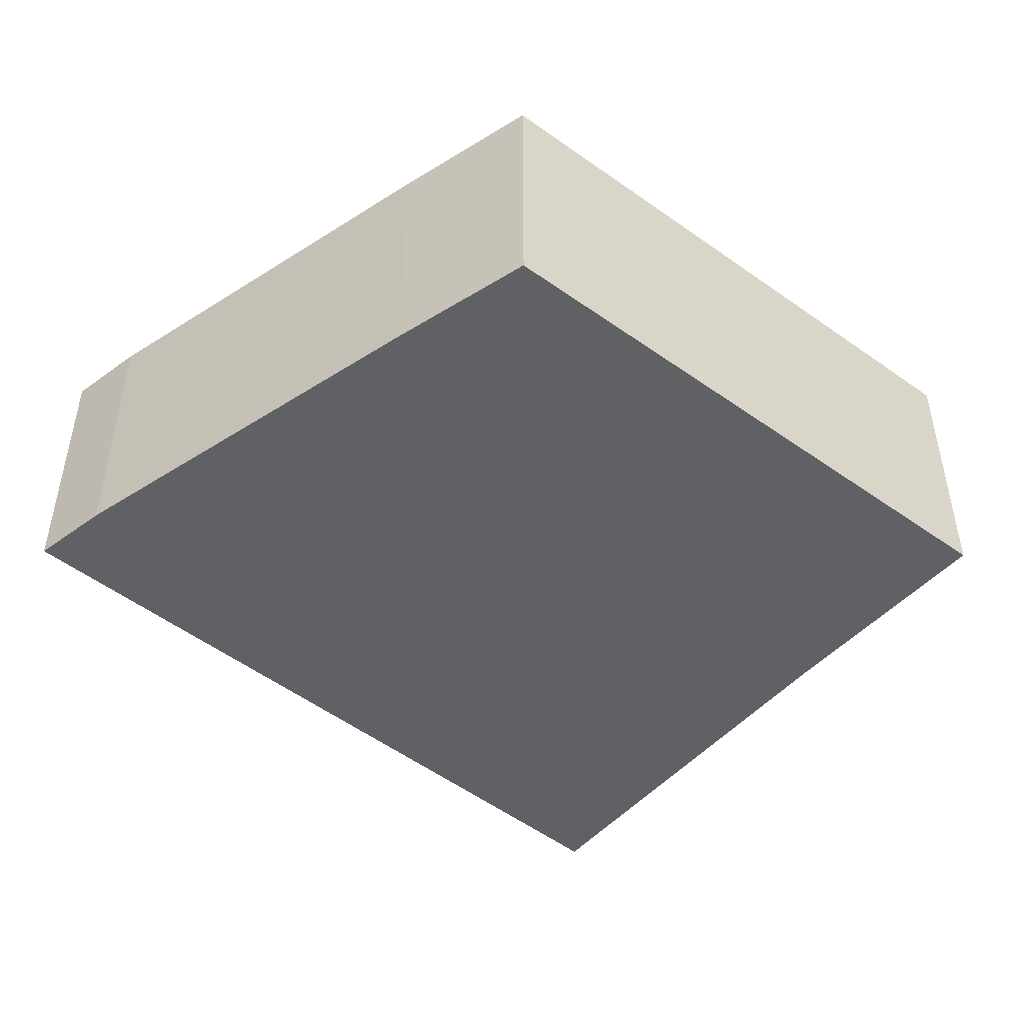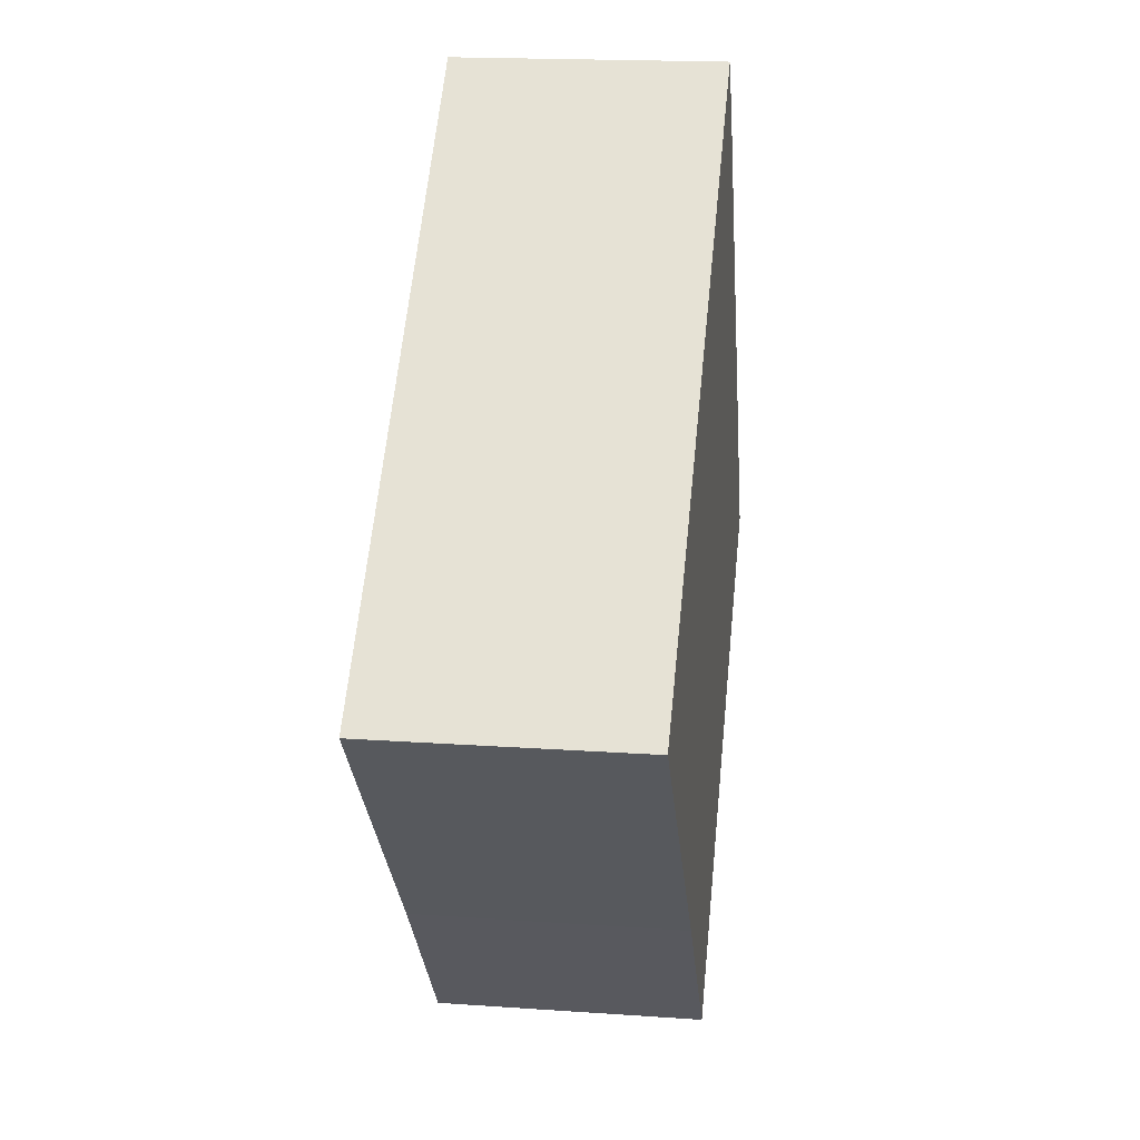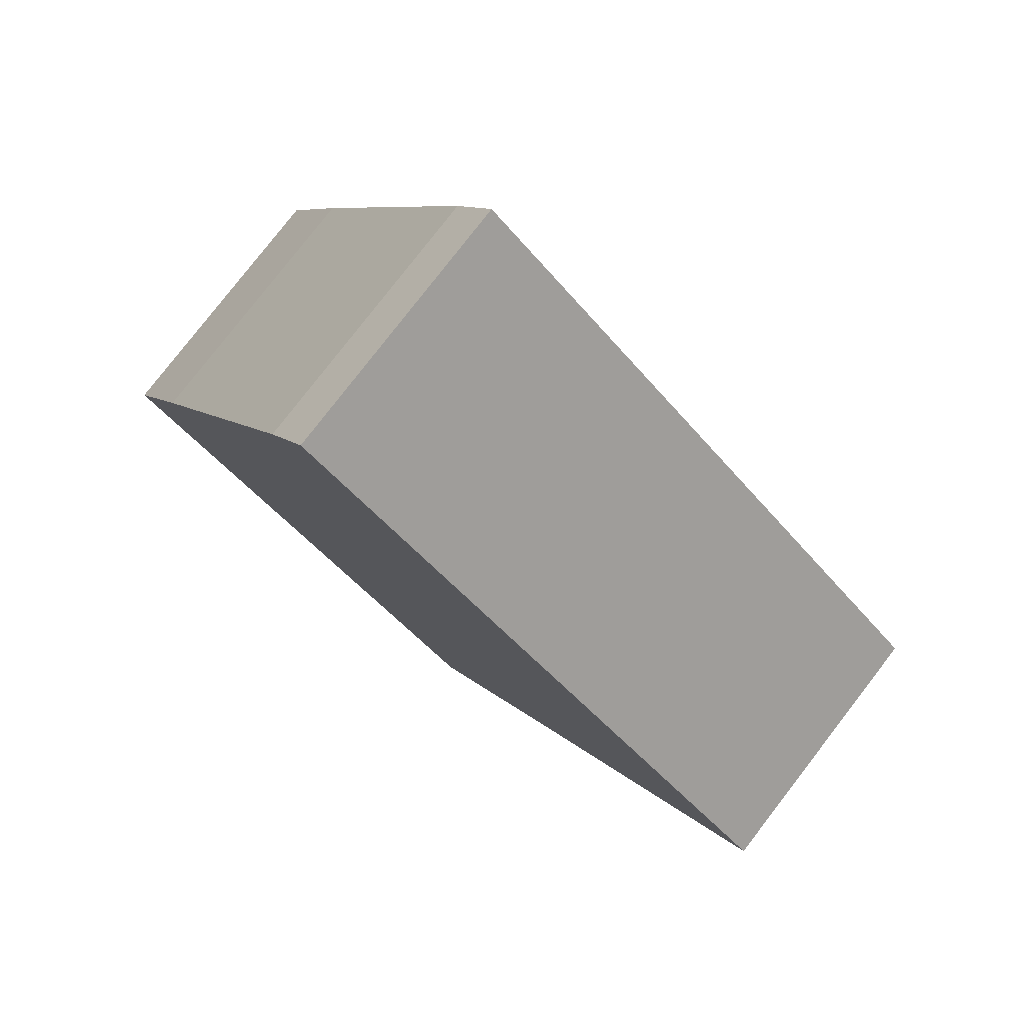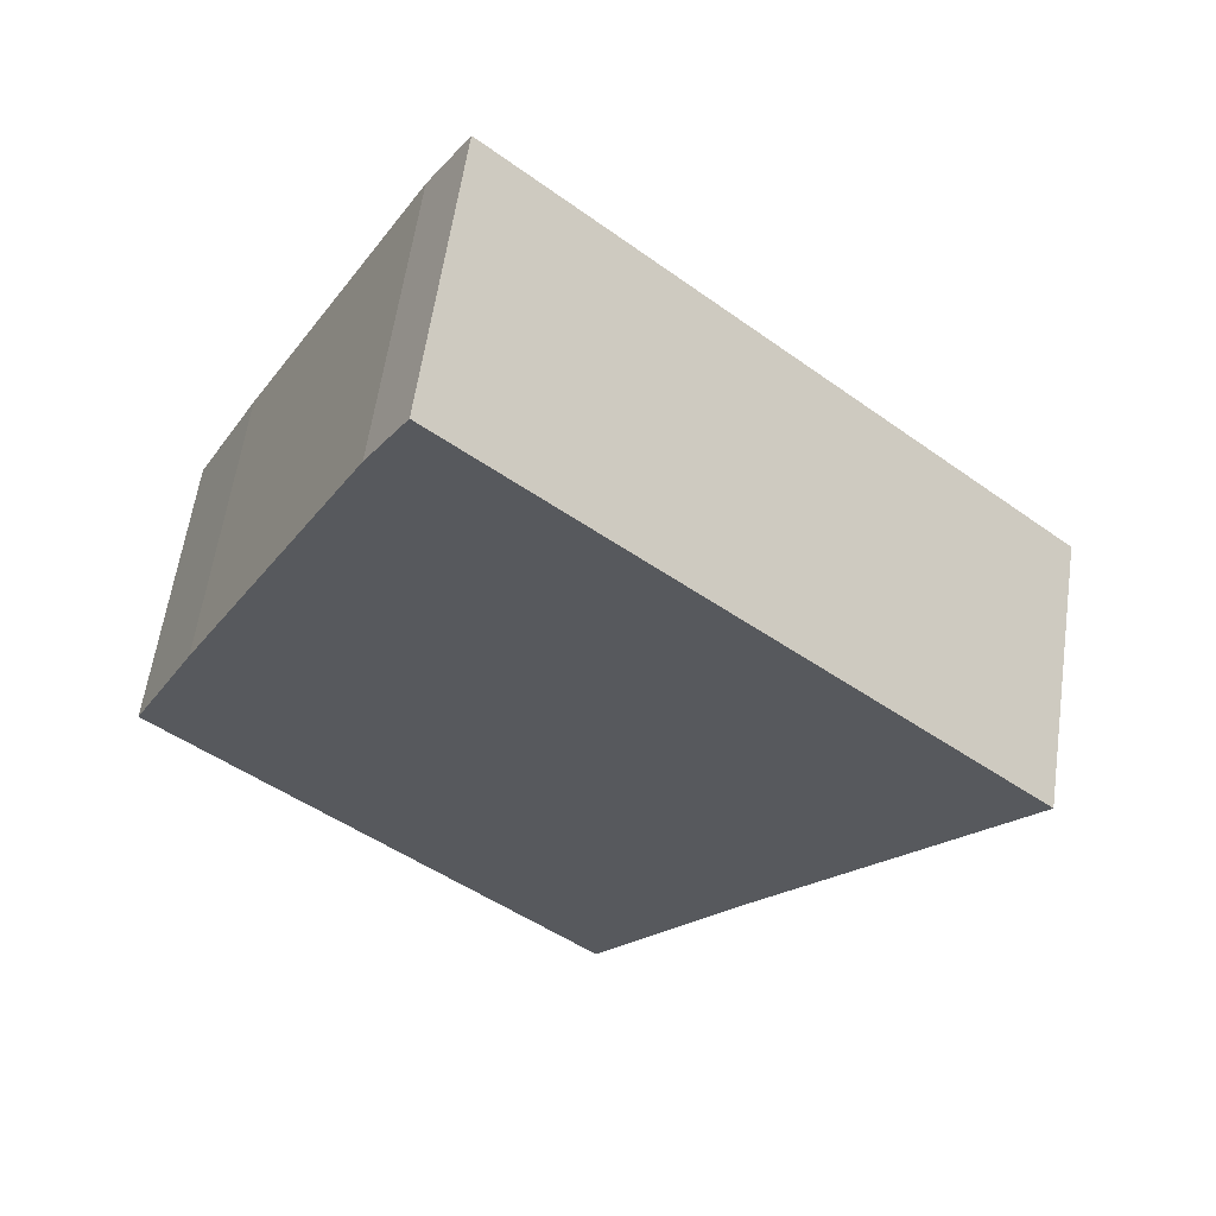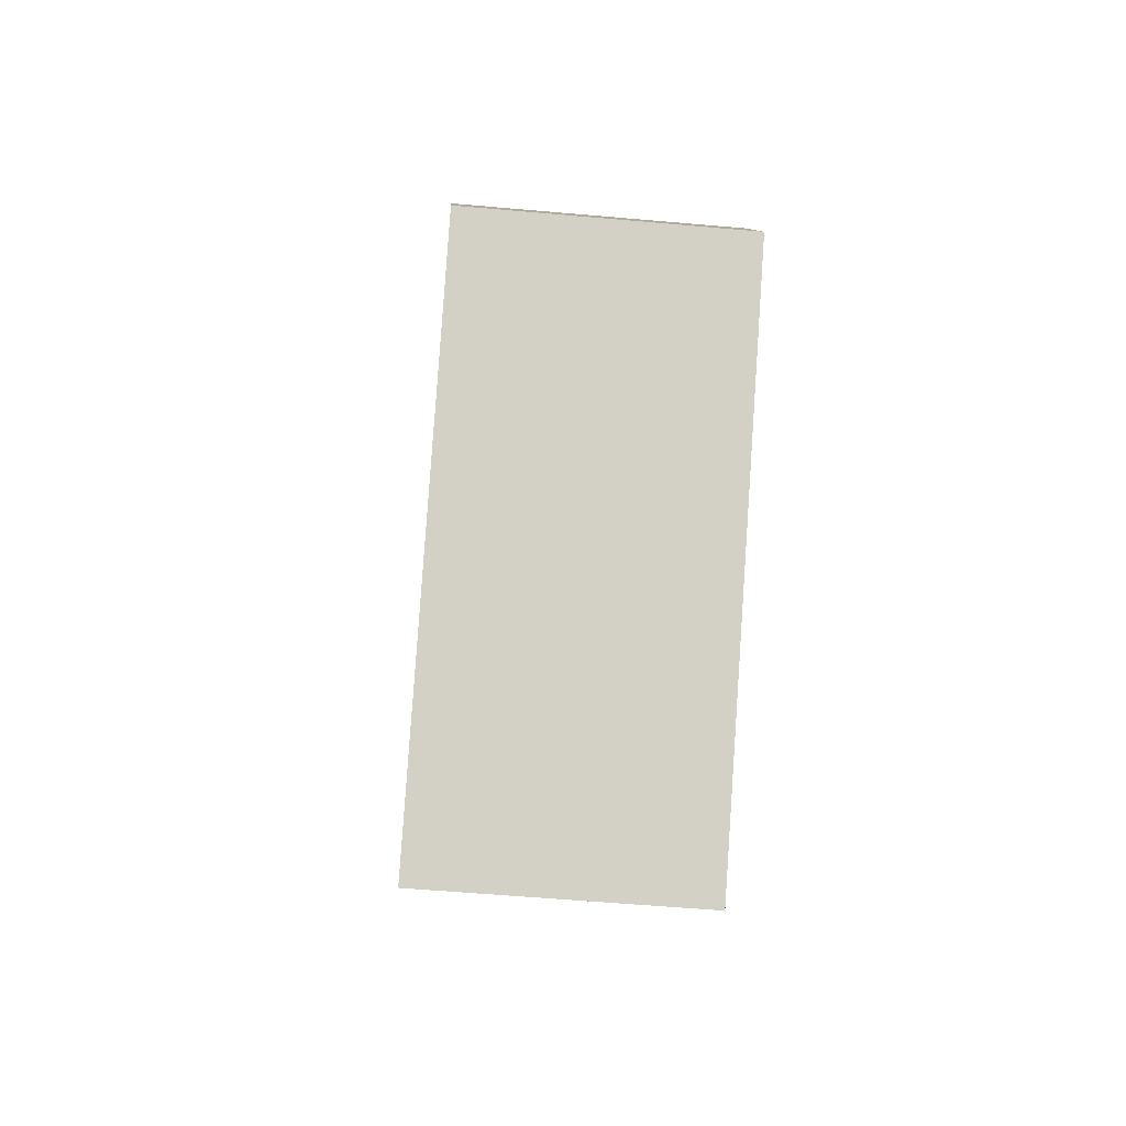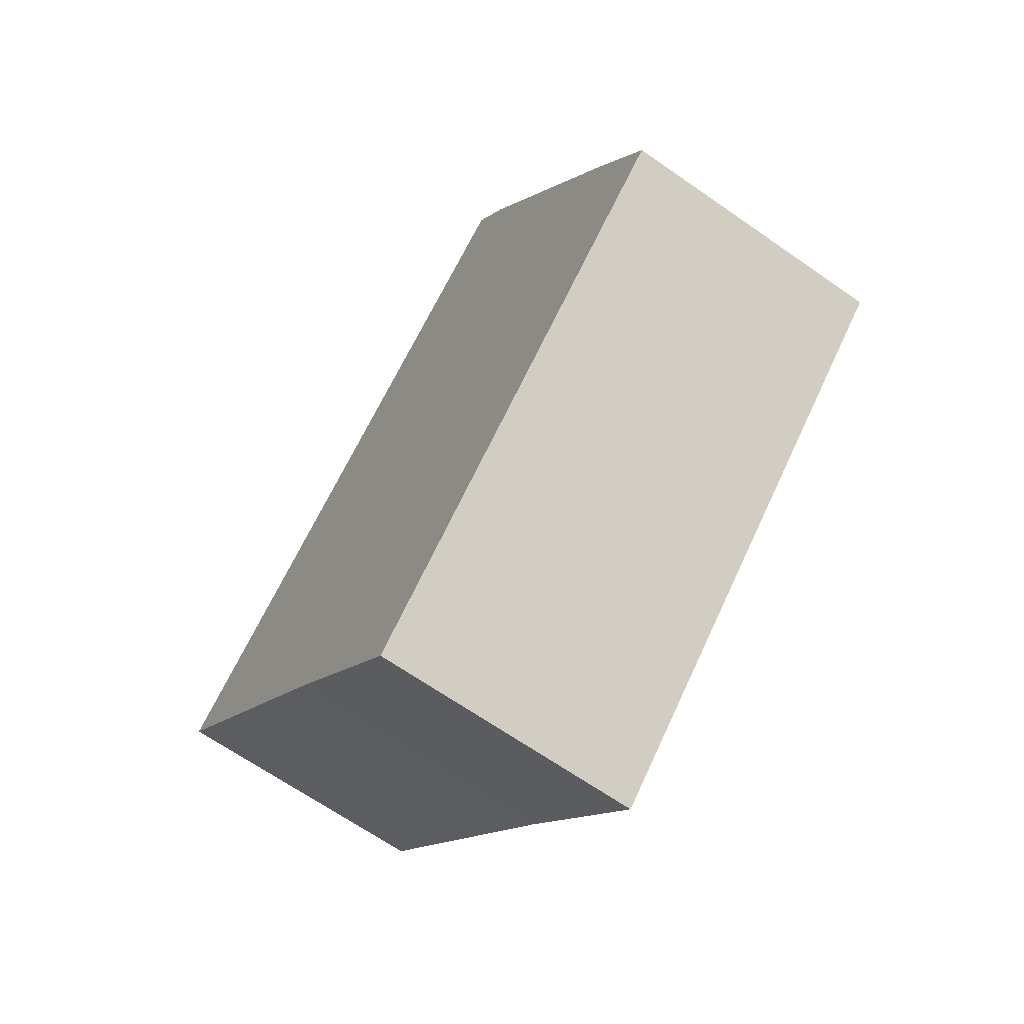
<metadata>
{"format":"obj","ext":"obj","renderer":"f3d","projection":"perspective","resolution":1024,"background":"white","views":[{"elev":-49.5,"azim":97.8,"up":"+Y"},{"elev":18.2,"azim":-82.3,"up":"+Z"},{"elev":79.4,"azim":-142.3,"up":"+Z"},{"elev":59.5,"azim":-171.8,"up":"+Z"},{"elev":-54.7,"azim":84.6,"up":"+Z"},{"elev":-66.0,"azim":54.9,"up":"+Z"}]}
</metadata>
<code>
v  6.277 2.932 4.565
v  0.505 2.932 0.456
v  5.843 2.932 5.276
v  8.227 2.932 0.846
v  8.925 2.932 -0.544
v  4.386 2.932 -4.907
v  2.77 2.932 -3.044
v  0 2.932 1.795e-16
v  1.756 2.932 -1.93
v  0 0 0
v  5.843 -3.231e-16 5.276
v  0.505 -2.792e-17 0.456
v  6.277 -2.795e-16 4.565
v  8.227 -5.18e-17 0.846
v  8.925 3.331e-17 -0.544
v  4.386 3.005e-16 -4.907
v  1.756 1.182e-16 -1.93
v  2.77 1.864e-16 -3.044
g defaultobject
f 1 2 3
f 2 1 4
f 2 4 5
f 2 5 6
f 2 6 7
f 2 7 8
f 8 7 9
f 10 2 8
f 2 10 3
f 3 10 11
f 11 10 12
f 11 1 3
f 1 11 13
f 13 4 1
f 4 13 14
f 14 5 4
f 5 14 15
f 15 6 5
f 6 15 16
f 9 10 8
f 10 9 7
f 10 7 17
f 17 7 18
f 16 7 6
f 7 16 18
f 12 13 11
f 13 12 14
f 14 12 15
f 15 12 16
f 16 12 18
f 18 12 10
f 18 10 17

</code>
